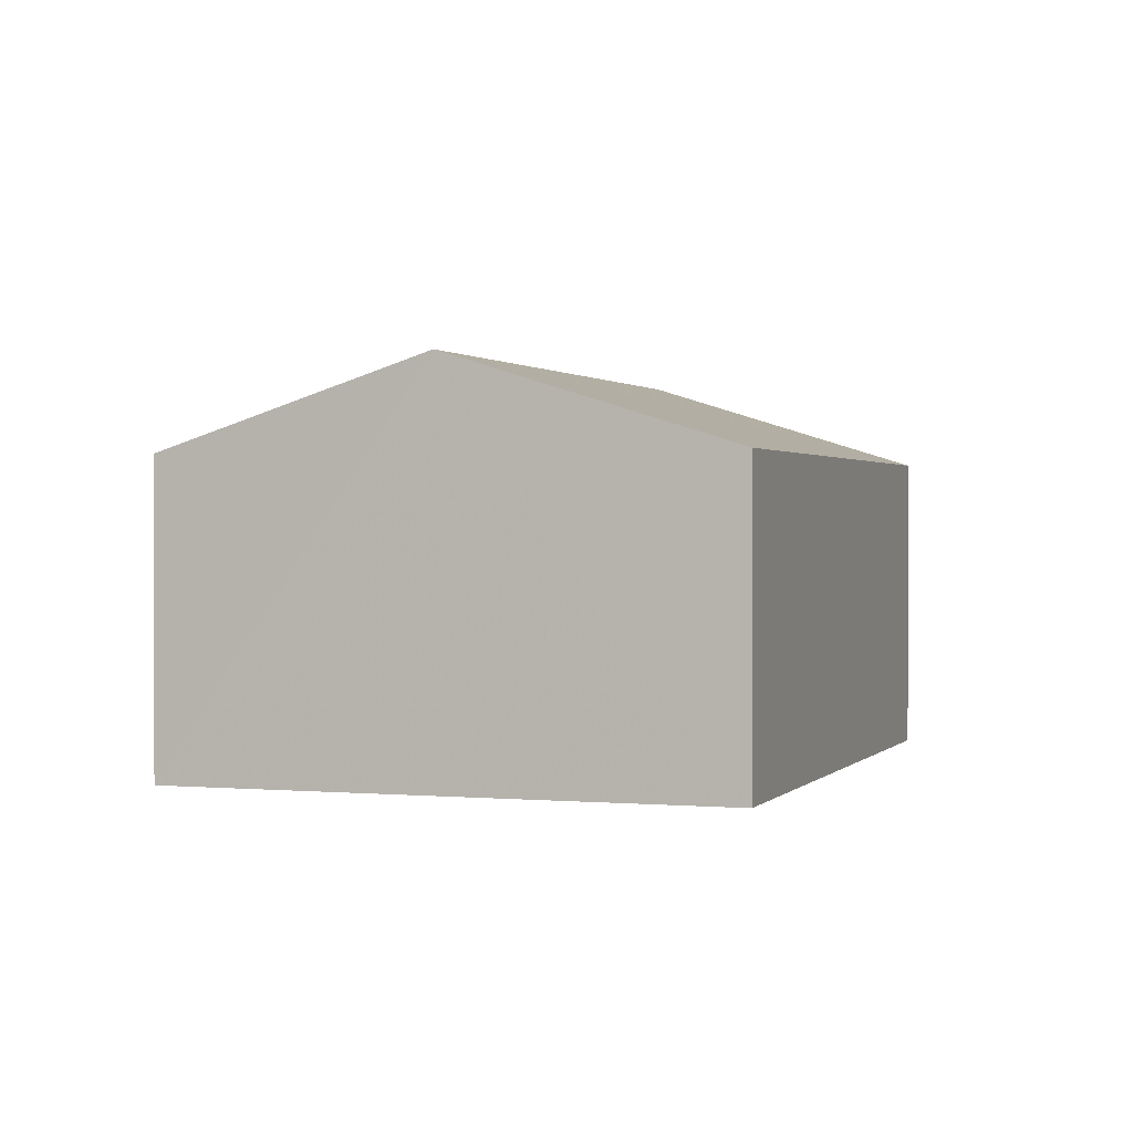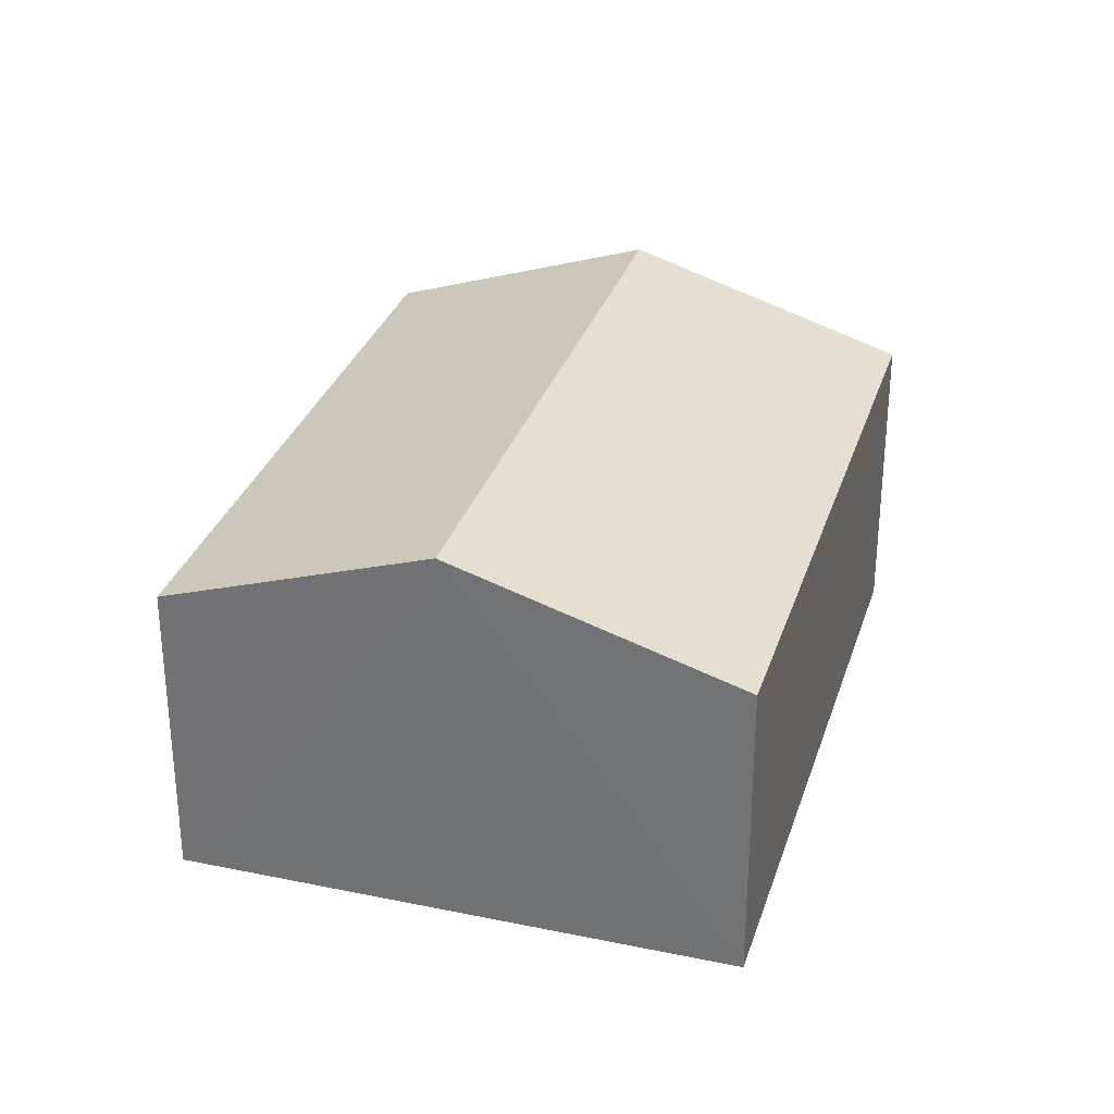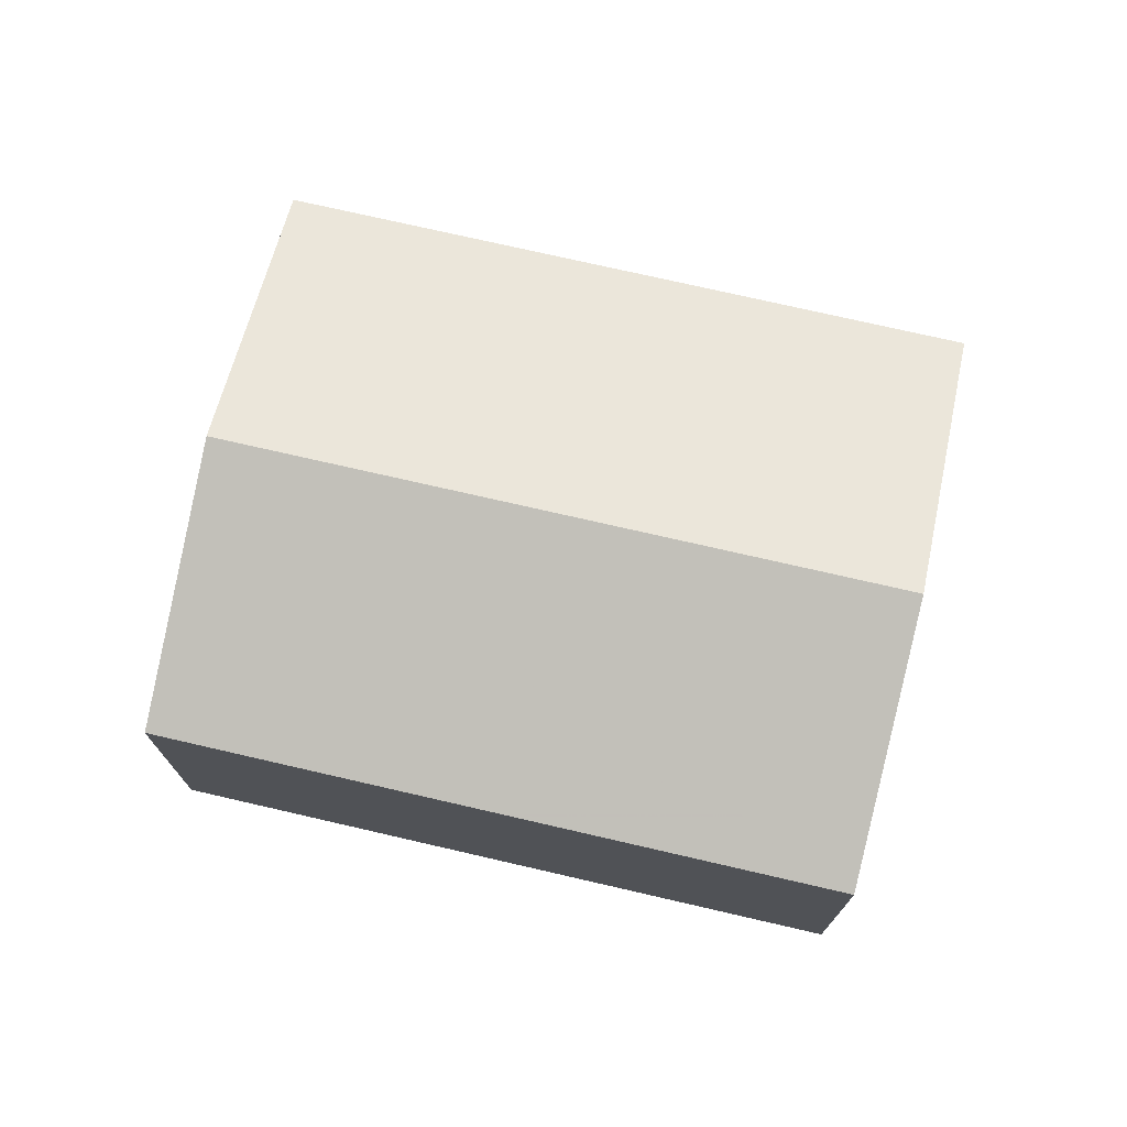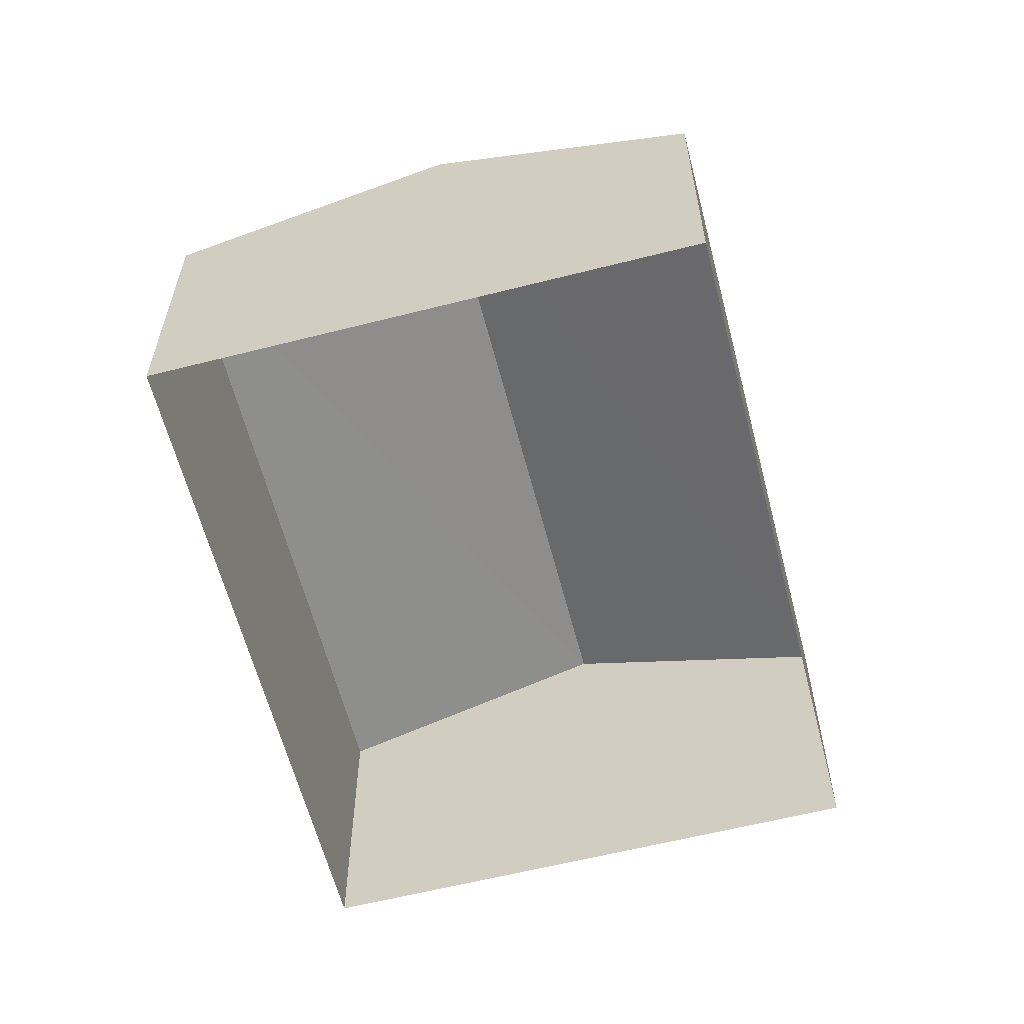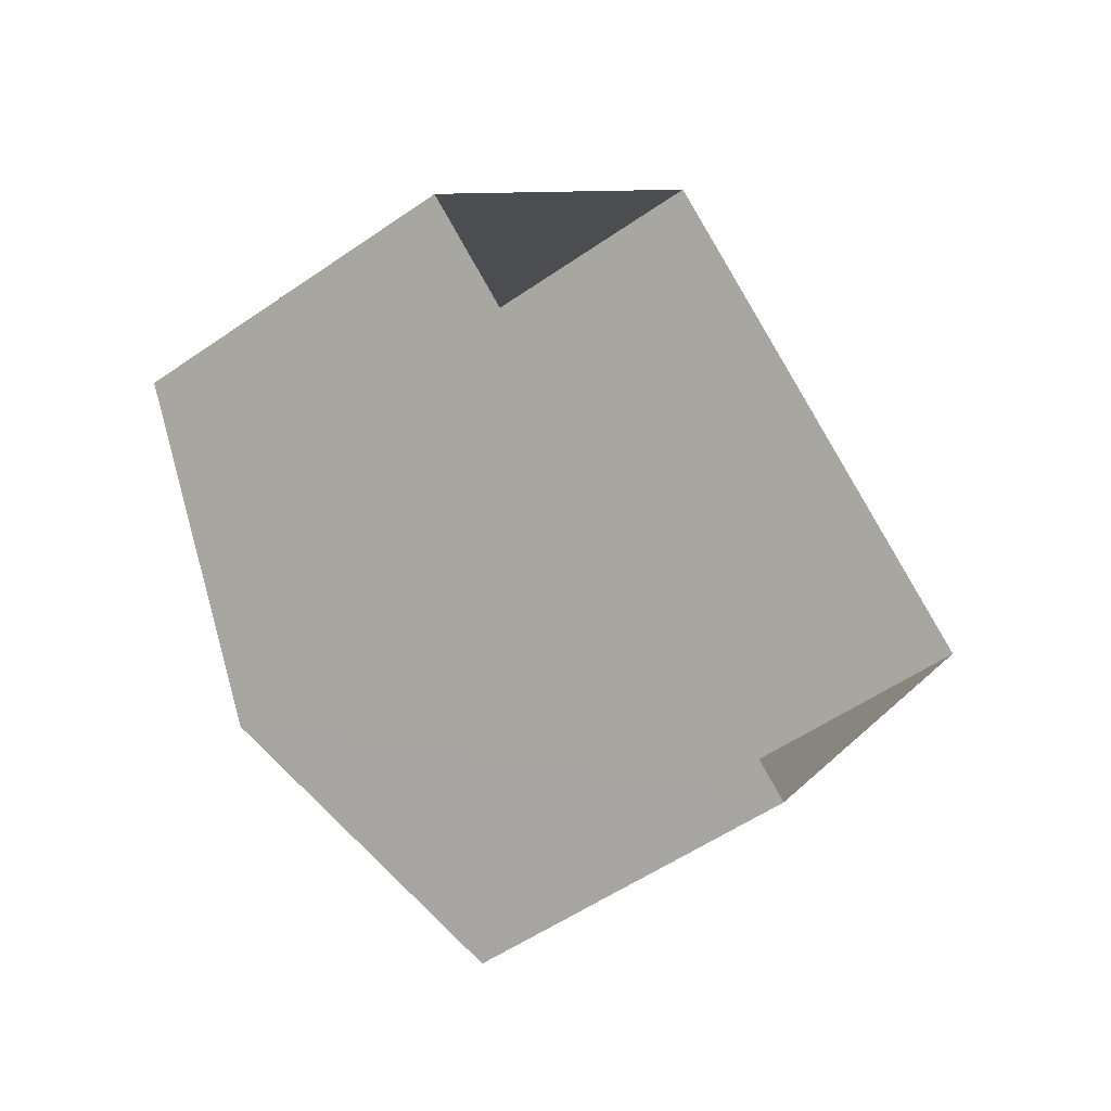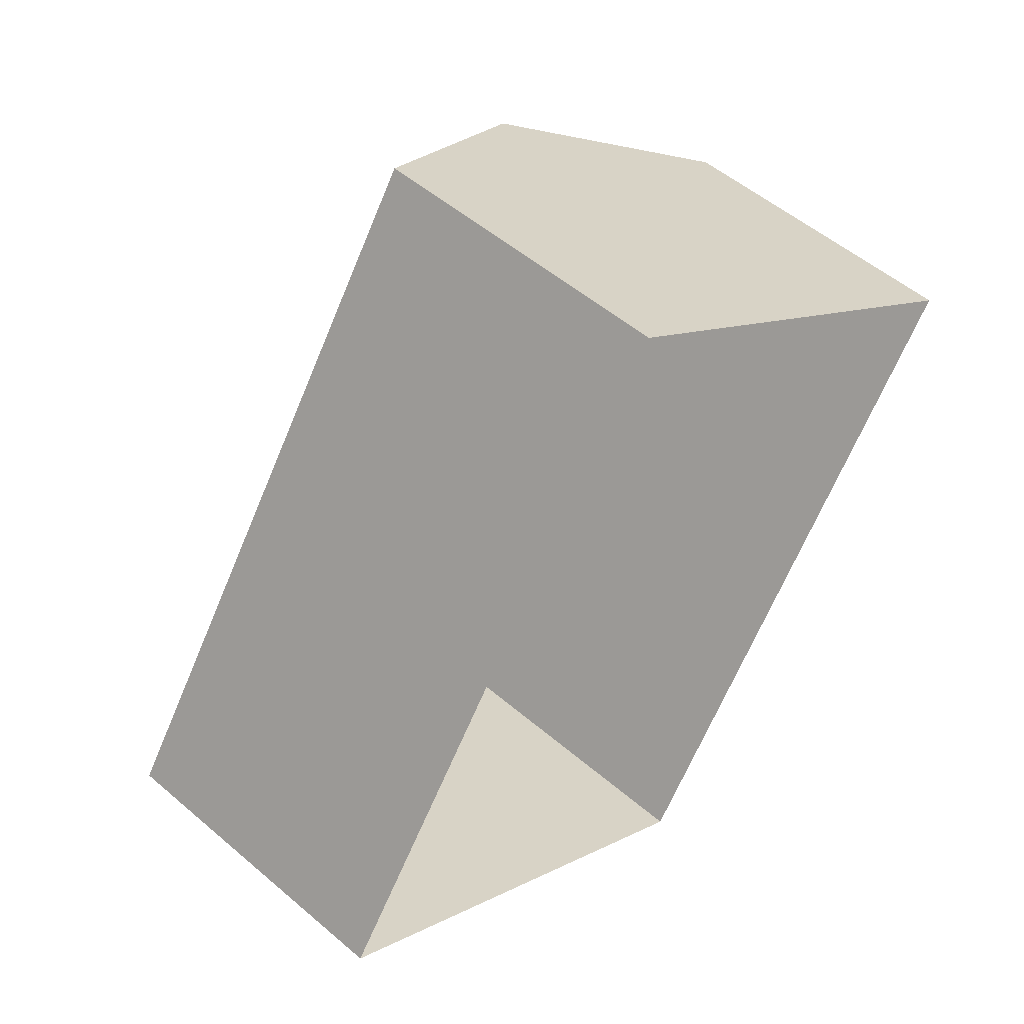
<metadata>
{"format":"obj","ext":"obj","renderer":"f3d","projection":"perspective","resolution":1024,"background":"white","views":[{"elev":1.0,"azim":52.9,"up":"+Z"},{"elev":31.0,"azim":50.6,"up":"+Z"},{"elev":74.6,"azim":-43.0,"up":"+Z"},{"elev":-60.6,"azim":-131.5,"up":"+Z"},{"elev":-53.3,"azim":126.9,"up":"+Y"},{"elev":51.6,"azim":132.8,"up":"+Y"}]}
</metadata>
<code>
v -2.238e+05 -1.28e+05 16.06
v -2.238e+05 -1.28e+05 16.06
v -2.238e+05 -1.28e+05 16.06
v -2.238e+05 -1.28e+05 16.06
v -2.238e+05 -1.28e+05 20.64
v -2.238e+05 -1.28e+05 19.6
v -2.238e+05 -1.28e+05 20.64
v -2.238e+05 -1.28e+05 19.6
v -2.238e+05 -1.28e+05 19.6
v -2.238e+05 -1.28e+05 19.6
f 1 2 3
f 1 4 2
f 5 6 7
f 5 8 6
f 7 9 5
f 7 10 9
f 9 1 5
f 1 3 5
f 3 8 5
f 8 3 2
f 6 8 2
f 9 4 1
f 9 10 4
f 6 2 7
f 2 4 7
f 4 10 7

</code>
